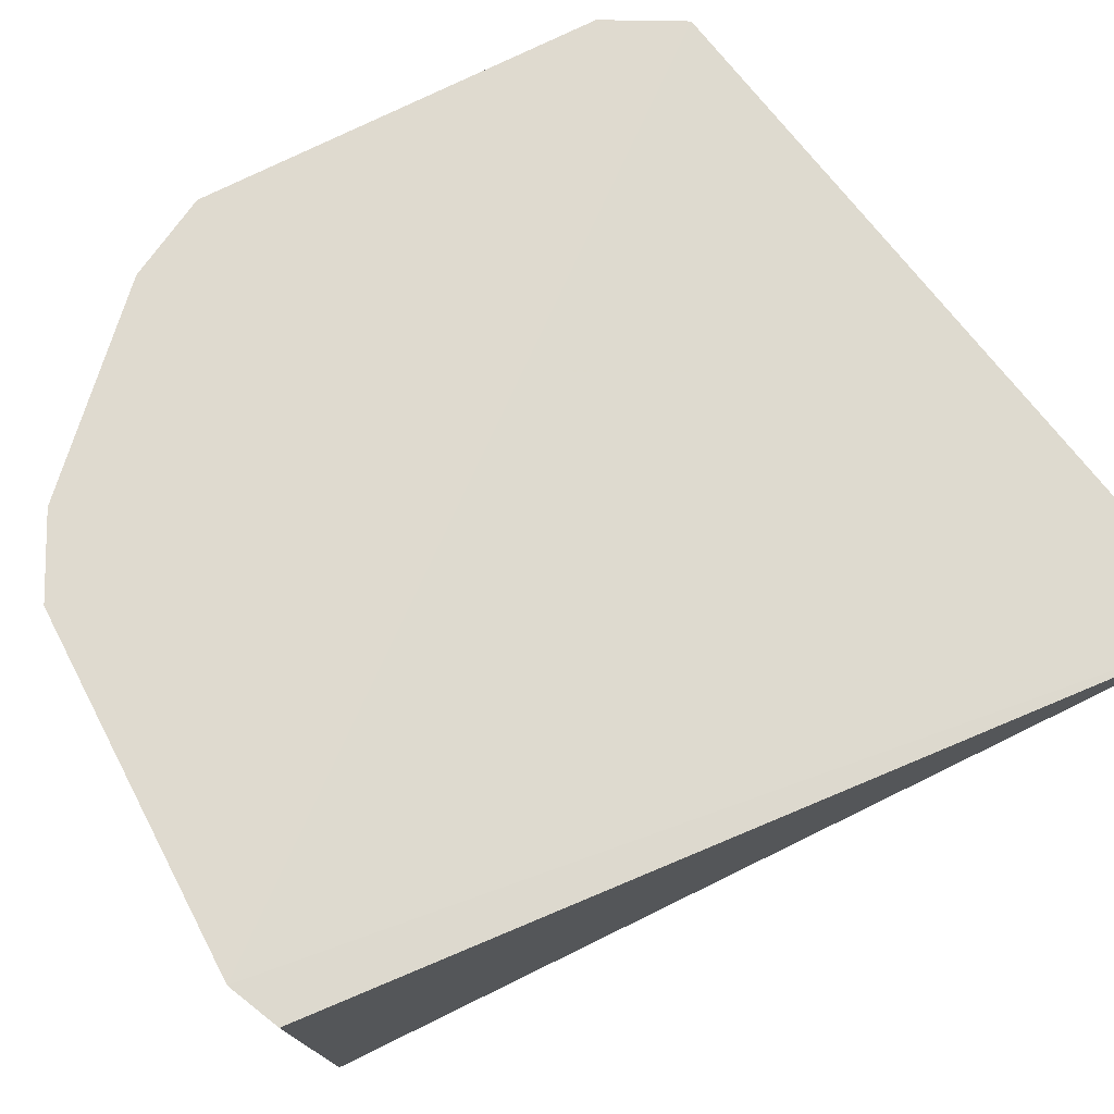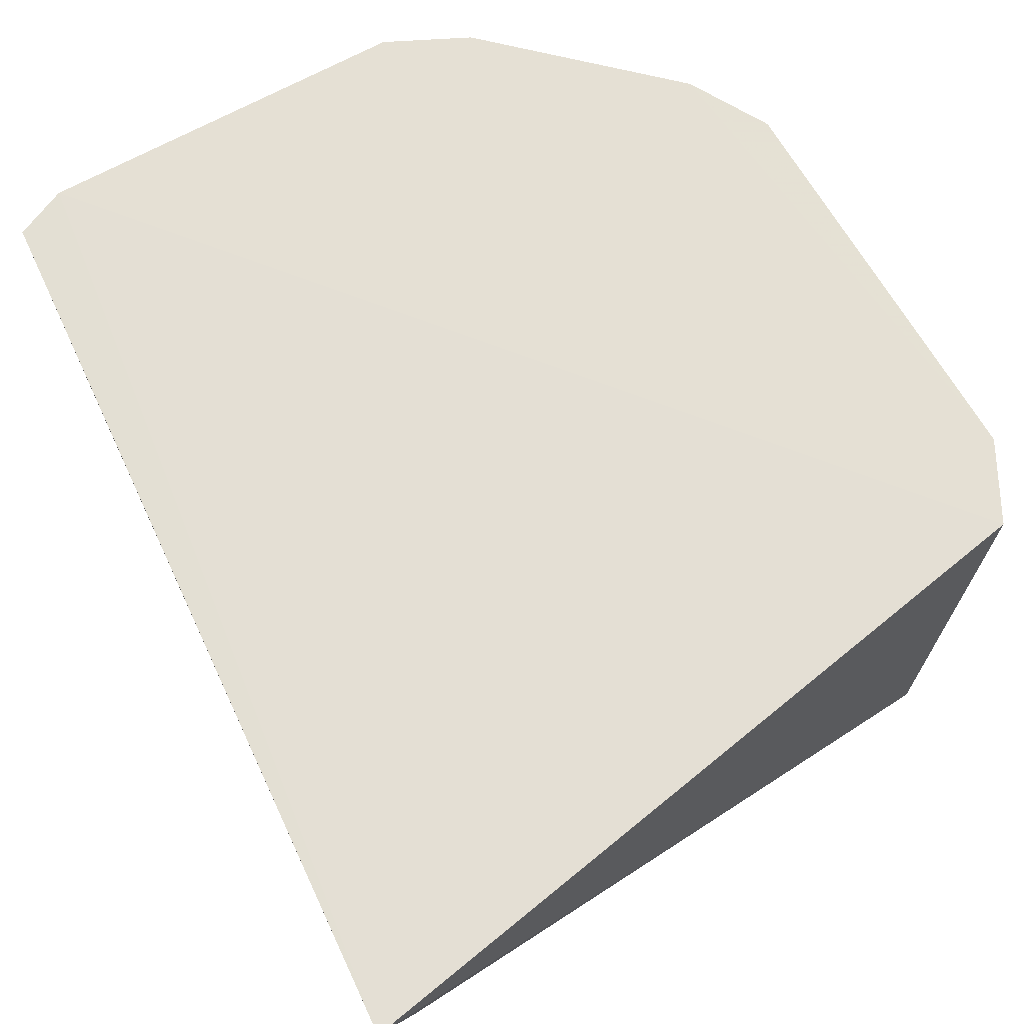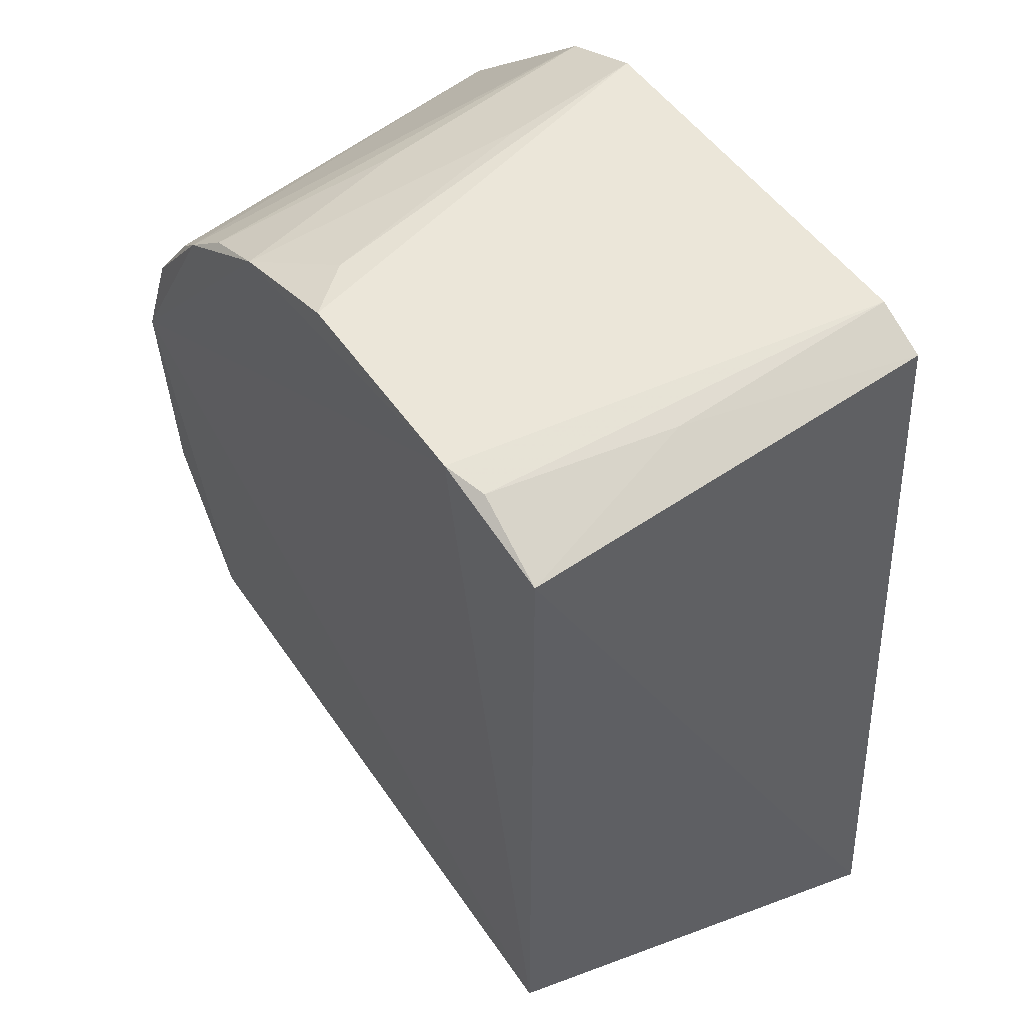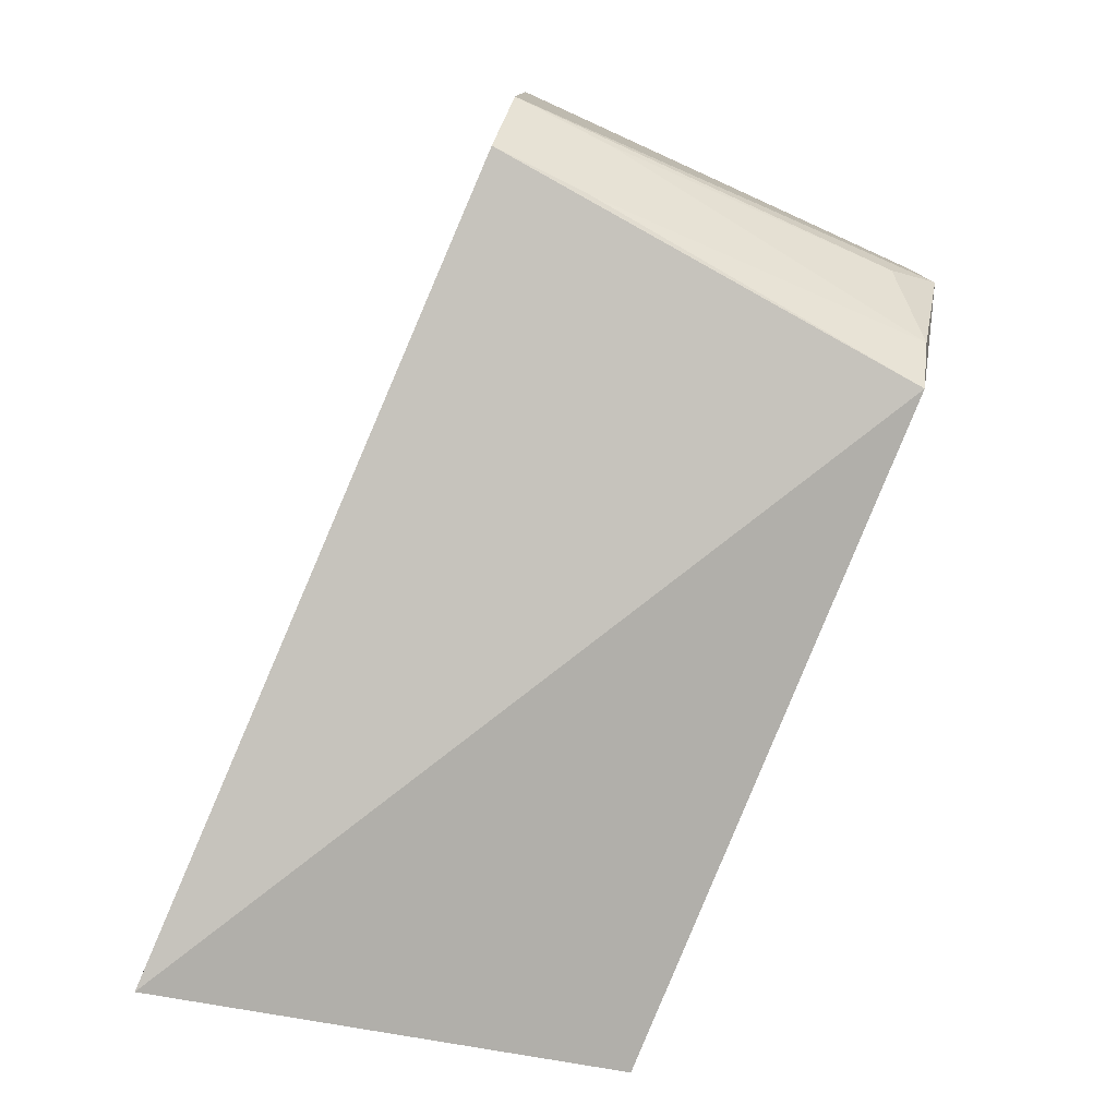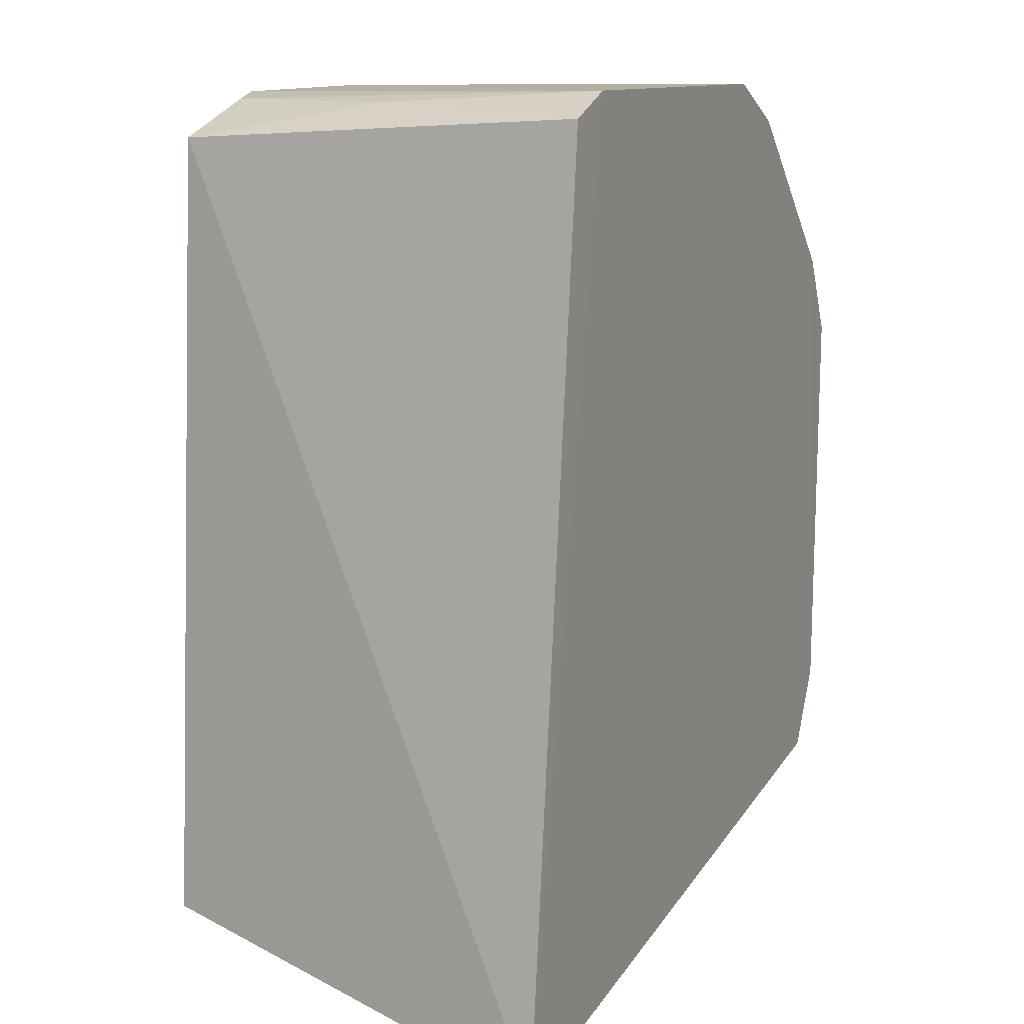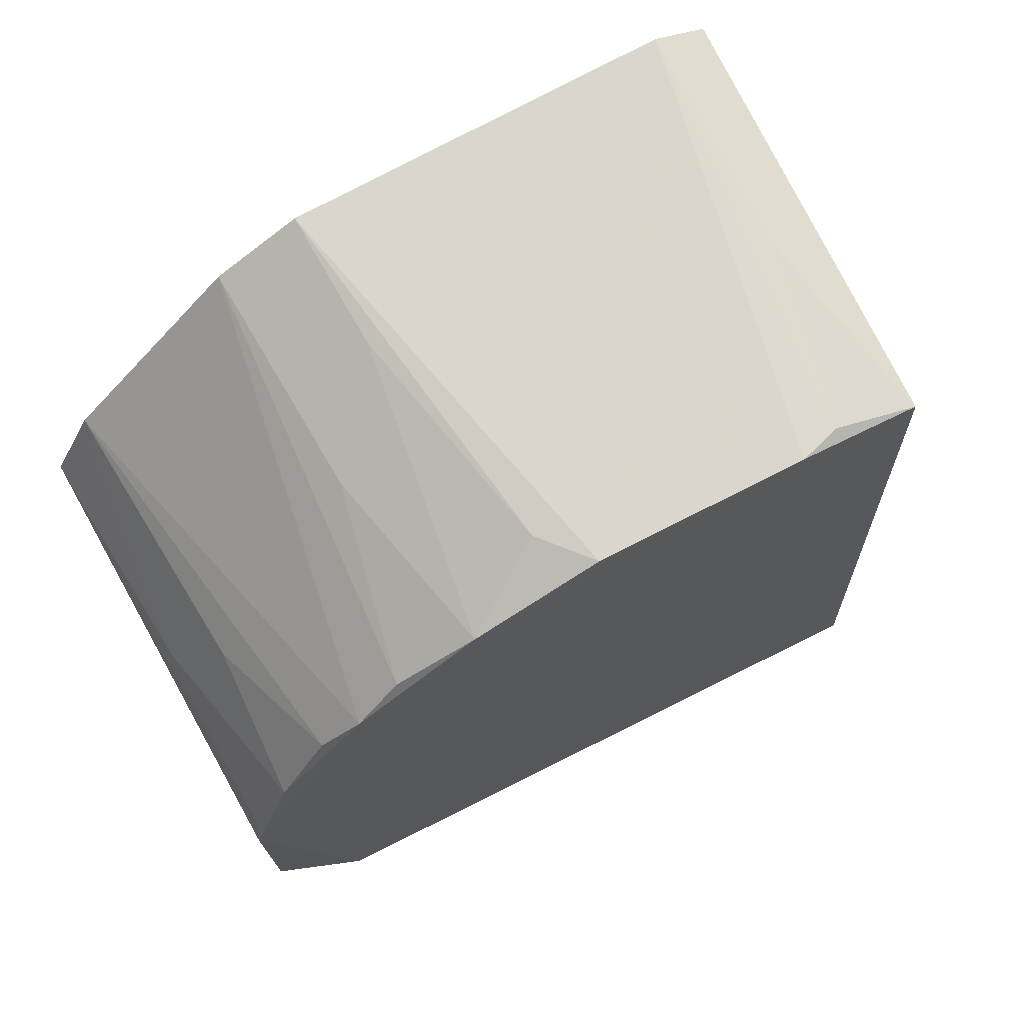
<metadata>
{"format":"obj","ext":"obj","renderer":"f3d","projection":"perspective","resolution":1024,"background":"white","views":[{"elev":70.9,"azim":-118.2,"up":"+Z"},{"elev":65.4,"azim":-30.2,"up":"+Z"},{"elev":54.9,"azim":-125.9,"up":"+Y"},{"elev":-79.9,"azim":66.1,"up":"+Y"},{"elev":12.1,"azim":-65.0,"up":"+Y"},{"elev":72.7,"azim":151.4,"up":"+Y"}]}
</metadata>
<code>
v 0.1446 -0.1038 -0.355
v 0.16 -0.05 -0.4915
v 0.1475 0.08836 -0.3551
v -0.06095 0.1584 -0.3551
v -0.0814 -0.1152 -0.4981
v 0.03571 0.1559 -0.4925
v 0.06404 0.1572 -0.355
v 0.1618 0.061 -0.3551
v 0.1322 -0.1045 -0.4927
v -0.1049 -0.1452 -0.3581
v 0.1458 0.07342 -0.4918
v -0.07371 0.1423 -0.4926
v 0.1593 -0.07759 -0.355
v 0.1605 0.03146 -0.4934
v 0.1576 0.05918 -0.4306
v 0.1019 0.1253 -0.4898
v -0.03224 0.1555 -0.494
v -0.07826 0.1508 -0.3556
v 0.1436 -0.09059 -0.49
v 0.1166 0.1122 -0.4921
v 0.1581 0.04563 -0.4902
v 0.09148 0.1436 -0.355
v 0.07661 0.1411 -0.4923
v -0.04583 0.1537 -0.4898
v -0.0592 0.1539 -0.4305
v 0.158 -0.06296 -0.4762
v 0.1432 -0.1029 -0.3852
v 0.1291 0.09875 -0.4897
v 0.04877 0.1543 -0.476
v 0.08889 0.1395 -0.4305
v 0.1578 -0.07692 -0.3853
v 0.1428 0.08537 -0.4457
v 0.06298 0.1545 -0.4003
f 7 4 1
f 7 6 4
f 10 1 4
f 10 9 1
f 10 5 9
f 12 5 10
f 13 2 8
f 13 8 3
f 13 3 1
f 14 9 5
f 14 2 9
f 14 8 2
f 15 3 8
f 17 5 12
f 17 14 5
f 17 4 6
f 18 12 10
f 18 10 4
f 19 9 2
f 20 11 14
f 21 14 11
f 21 11 15
f 21 15 8
f 21 8 14
f 22 20 16
f 22 3 20
f 22 7 1
f 22 1 3
f 23 16 20
f 23 17 6
f 23 20 14
f 23 14 17
f 24 17 12
f 24 4 17
f 25 18 4
f 25 12 18
f 25 24 12
f 25 4 24
f 26 19 2
f 26 2 13
f 27 1 9
f 27 9 19
f 27 19 13
f 27 13 1
f 28 20 3
f 28 11 20
f 29 23 6
f 29 6 7
f 30 22 16
f 30 16 23
f 30 7 22
f 31 26 13
f 31 13 19
f 31 19 26
f 32 28 3
f 32 11 28
f 32 15 11
f 32 3 15
f 33 29 7
f 33 23 29
f 33 30 23
f 33 7 30

</code>
